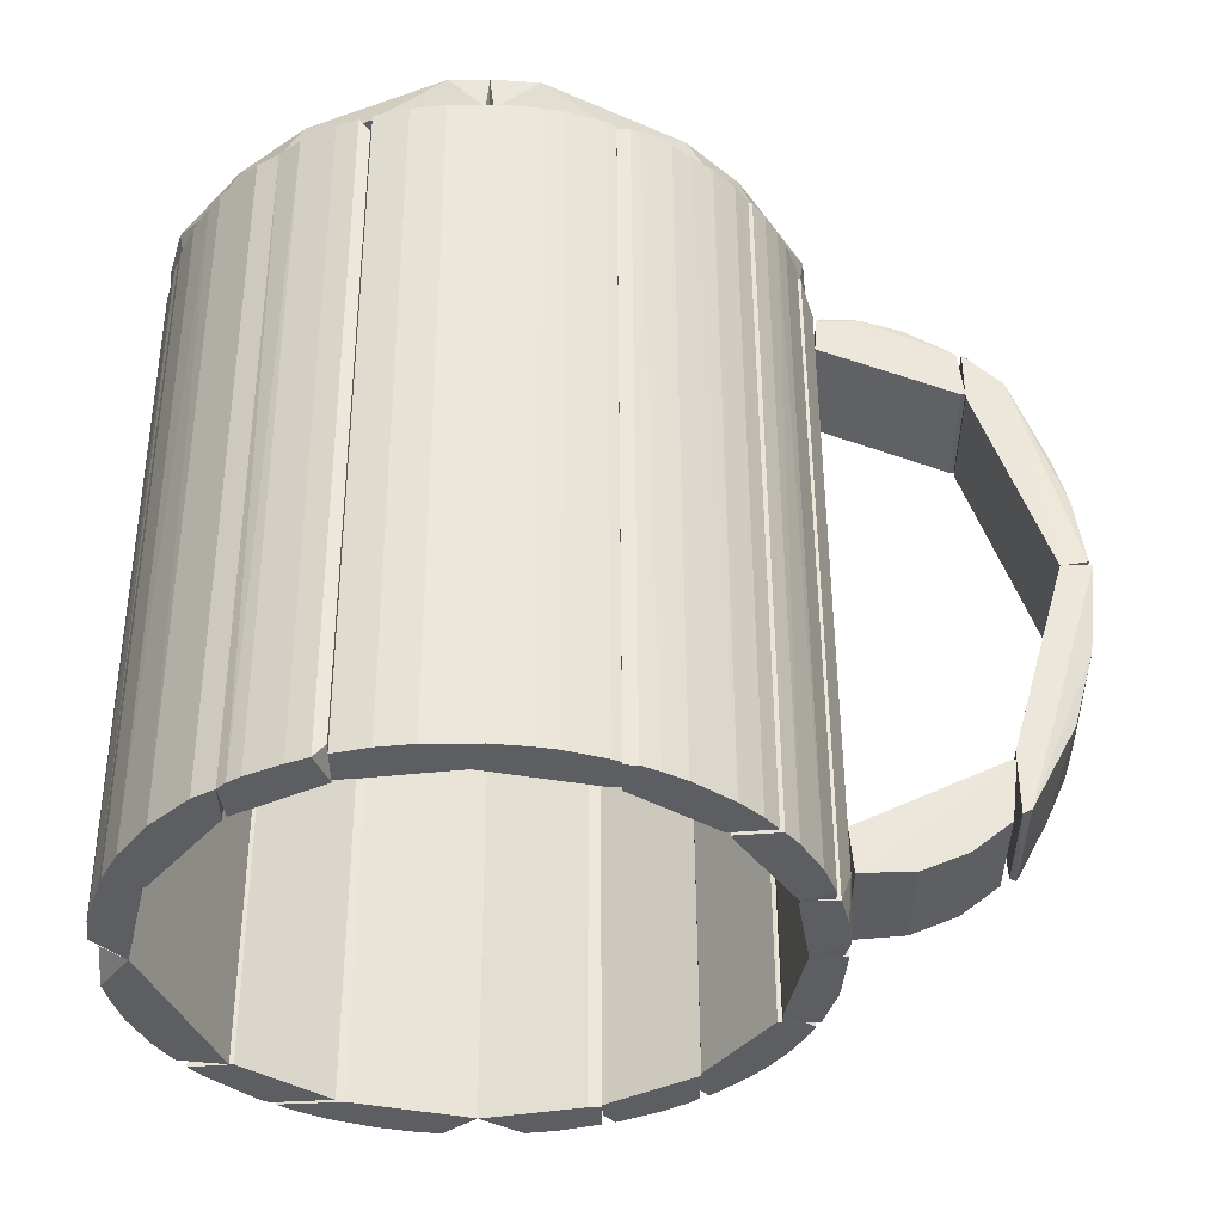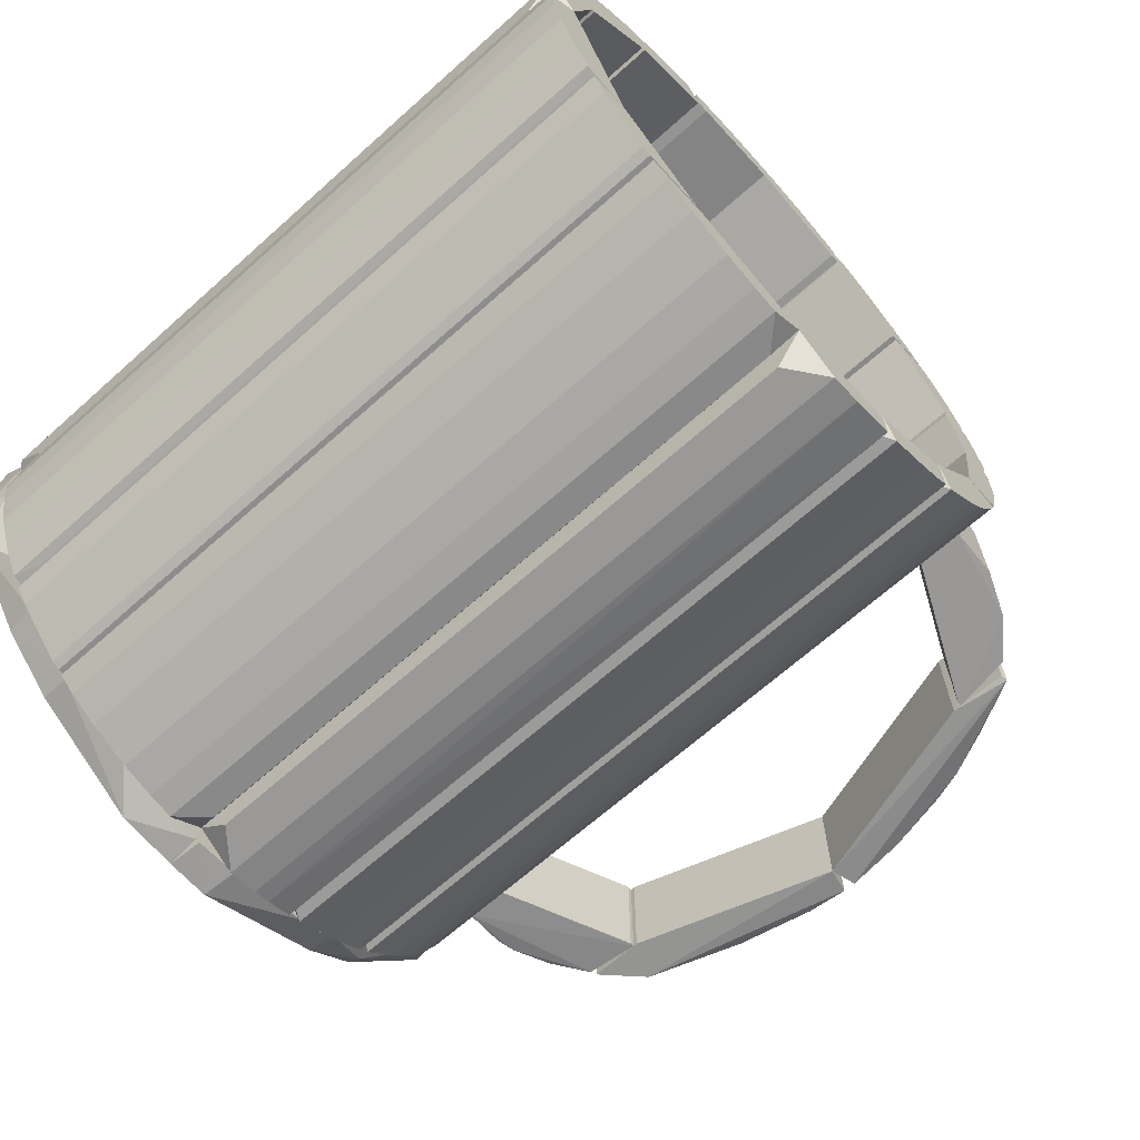
<metadata>
{"format":"obj","ext":"obj","renderer":"f3d","projection":"perspective","resolution":1024,"background":"white","views":[{"elev":52.4,"azim":-0.3,"up":"+Y"},{"elev":-67.0,"azim":-48.2,"up":"+Y"}]}
</metadata>
<code>
o hull_0
v 0.0292 0.05232 0.1375
v 0.03882 0.03624 0.004999
v 0.02362 0.04754 0.1375
v 0.04435 0.04036 0.005979
v 0.04435 0.04036 0.1375
v 0.03877 0.03638 0.1375
v 0.04674 0.03718 0.005979
v 0.04674 0.03718 0.1375
v 0.03319 0.04993 0.005979
v 0.03319 0.04993 0.1375
v 0.02365 0.05389 0.1374
v 0.02602 0.05391 0.005979
v 0.02602 0.05391 0.1375
v 0.04036 0.04435 0.005979
v 0.04036 0.04435 0.1375
v 0.02364 0.0539 0.006079
v 0.02761 0.05312 0.005979
v 0.02345 0.04757 0.004999
v 0.03637 0.04753 0.005979
f 10 9 1
f 8 5 3
f 8 2 7
f 5 8 7
f 3 5 13
f 2 3 18
f 8 3 6
f 3 2 6
f 2 8 6
f 13 5 10
f 3 13 11
f 18 3 11
f 13 16 11
f 16 18 11
f 2 19 14
f 10 5 15
f 19 10 15
f 5 14 15
f 14 19 15
f 18 17 9
f 2 18 9
f 19 2 9
f 10 19 9
f 7 2 4
f 5 7 4
f 2 14 4
f 14 5 4
f 13 17 12
f 17 18 12
f 16 13 12
f 18 16 12
f 17 13 1
f 13 10 1
f 9 17 1
o hull_1
v 0.001938 0.0531 0.004999
v 0.02202 0.05551 0.005979
v 0.02202 0.05551 0.1375
v 0.02202 0.04833 0.1375
v 0.01485 0.0579 0.005979
v 0.01485 0.0579 0.1375
v 0.004491 0.05949 0.005979
v 0.004491 0.05949 0.1375
v 0.002098 0.05312 0.1375
v 0.002098 0.05949 0.005979
v 0.002098 0.05949 0.1375
v 0.02216 0.04825 0.004999
v 0.02378 0.04825 0.004999
v 0.01087 0.0587 0.005979
v 0.01087 0.0587 0.1375
v 0.02362 0.04833 0.1375
v 0.02362 0.05471 0.005979
v 0.02362 0.05471 0.1375
f 24 22 21
f 37 22 28
f 37 28 23
f 28 20 23
f 28 22 30
f 20 28 30
f 22 37 36
f 37 32 36
f 30 22 25
f 32 20 24
f 25 22 24
f 26 20 29
f 30 26 29
f 20 30 29
f 32 37 35
f 23 32 35
f 37 23 35
f 20 32 31
f 32 23 31
f 23 20 31
f 30 25 34
f 25 24 34
f 34 24 33
f 20 26 33
f 24 20 33
f 26 34 33
f 26 30 27
f 34 26 27
f 30 34 27
f 22 36 21
f 36 32 21
f 32 24 21
o hull_2
v 0.03957 0.03558 0.1375
v 0.05232 0.0292 0.005979
v 0.03944 0.03571 0.004999
v 0.05627 0.01729 0.1372
v 0.05627 0.01729 0.006275
v 0.05391 0.02601 0.005979
v 0.05391 0.02601 0.1375
v 0.05072 0.01724 0.1375
v 0.04025 0.03409 0.004999
v 0.04993 0.03318 0.005979
v 0.04993 0.03318 0.1375
v 0.04754 0.03638 0.005979
v 0.04754 0.03638 0.1375
v 0.0563 0.01964 0.005979
v 0.0563 0.01964 0.1375
v 0.04036 0.03398 0.1375
v 0.05077 0.0171 0.004999
f 39 54 47
f 48 38 45
f 48 45 52
f 48 49 50
f 38 48 50
f 49 40 50
f 40 38 50
f 54 42 41
f 45 54 41
f 42 52 41
f 52 45 41
f 48 52 44
f 52 43 44
f 54 45 46
f 40 54 46
f 38 40 46
f 42 54 51
f 52 42 51
f 54 43 51
f 43 52 51
f 43 54 39
f 48 44 39
f 44 43 39
f 45 38 53
f 46 45 53
f 38 46 53
f 49 48 47
f 54 40 47
f 40 49 47
f 48 39 47
o hull_3
v 0.05066 0.01737 0.004999
v 0.05066 0.01575 0.004999
v 0.0571 0.01724 0.005979
v 0.0571 0.01724 0.1375
v 0.05309 0.000379 0.004999
v 0.0587 0.000504 0.005979
v 0.0587 0.01087 0.1375
v 0.05869 0.000521 0.1374
v 0.05072 0.01565 0.1375
v 0.05072 0.01724 0.1375
v 0.05927 0.000931 0.00932
v 0.05312 0.000504 0.1375
v 0.05949 0.004491 0.1375
v 0.05949 0.01087 0.1287
v 0.05949 0.01087 0.009184
f 66 64 63
f 56 59 66
f 61 64 66
f 59 62 66
f 64 61 58
f 69 57 58
f 58 61 68
f 69 58 68
f 59 56 55
f 56 64 55
f 57 59 55
f 64 58 55
f 58 57 55
f 61 66 67
f 66 62 67
f 62 65 67
f 65 69 67
f 68 61 67
f 69 68 67
f 62 59 60
f 59 57 60
f 57 69 60
f 65 62 60
f 69 65 60
f 64 56 63
f 56 66 63
o hull_4
v -0.005079 0.05949 0.005979
v -0.005079 0.05949 0.1375
v 0.002246 0.05309 0.004999
v 0.002098 0.05312 0.1375
v 0.002098 0.05949 0.005979
v 0.002098 0.05949 0.1375
v -0.01145 0.05869 0.005979
v -0.01145 0.05869 0.1375
v -0.01783 0.0571 0.005979
v -0.01783 0.0571 0.1375
v -0.01783 0.05072 0.1375
v -0.01555 0.05066 0.004999
v -0.01544 0.05072 0.1375
v -0.01798 0.05066 0.004999
f 71 76 77
f 75 71 82
f 71 75 74
f 75 72 74
f 75 82 73
f 82 72 73
f 72 75 73
f 82 71 79
f 78 83 79
f 78 79 76
f 83 78 76
f 83 82 80
f 82 79 80
f 79 83 80
f 82 83 81
f 83 72 81
f 72 82 81
f 72 83 70
f 71 74 70
f 74 72 70
f 83 76 70
f 76 71 70
f 79 71 77
f 76 79 77
o hull_5
v -0.02022 0.05631 0.005979
v -0.02022 0.05631 0.1375
v -0.03227 0.04186 0.004999
v -0.03297 0.04993 0.1375
v -0.01771 0.04995 0.004999
v -0.03389 0.04105 0.004999
v -0.02421 0.05471 0.005979
v -0.02421 0.05471 0.1375
v -0.03377 0.04116 0.1375
v -0.03457 0.04833 0.005979
v -0.03457 0.04833 0.1375
v -0.03059 0.05152 0.005979
v -0.03059 0.05152 0.1375
v -0.01815 0.05602 0.135
v -0.01815 0.05602 0.008492
v -0.01783 0.04993 0.1375
f 91 95 96
f 85 97 84
f 92 85 87
f 97 85 99
f 85 92 99
f 88 97 99
f 89 93 95
f 88 89 95
f 93 87 95
f 93 89 94
f 89 92 94
f 92 87 94
f 87 93 94
f 97 88 98
f 88 84 98
f 84 97 98
f 85 84 91
f 87 85 91
f 92 89 86
f 89 88 86
f 99 92 86
f 88 99 86
f 84 88 90
f 88 95 90
f 91 84 90
f 95 91 90
f 95 87 96
f 87 91 96
o hull_6
v -0.04817 0.02183 0.004999
v -0.03856 0.04594 0.005979
v -0.03856 0.04594 0.1375
v -0.04812 0.02203 0.1375
v -0.04812 0.03558 0.005979
v -0.0553 0.02203 0.005979
v -0.0553 0.02203 0.1375
v -0.05131 0.0308 0.005979
v -0.05131 0.0308 0.1375
v -0.03457 0.04036 0.1375
v -0.03457 0.04833 0.005979
v -0.03457 0.04833 0.1375
v -0.04573 0.03877 0.005979
v -0.04573 0.03877 0.1375
v -0.03442 0.04044 0.004999
v -0.0545 0.02442 0.005979
v -0.0545 0.02442 0.1375
f 108 115 116
f 103 100 109
f 113 103 109
f 105 100 106
f 103 113 106
f 100 103 106
f 109 100 114
f 114 100 104
f 113 109 111
f 114 110 111
f 109 114 111
f 110 114 101
f 111 110 101
f 106 113 108
f 113 104 108
f 113 111 102
f 101 113 102
f 111 101 102
f 100 105 115
f 105 106 115
f 104 113 112
f 114 104 112
f 101 114 112
f 113 101 112
f 104 100 107
f 108 104 107
f 100 115 107
f 115 108 107
f 106 108 116
f 115 106 116
o hull_7
v -0.04892 0.02203 0.1375
v -0.04892 0.02043 0.1375
v -0.05769 0.01565 0.1375
v -0.05609 0.02043 0.005979
v -0.05849 0.01246 0.005979
v -0.05849 0.01246 0.1375
v -0.04884 0.02219 0.004999
v -0.04884 0.02057 0.004999
v -0.05928 0.006881 0.005979
v -0.05928 0.006881 0.1375
v -0.0553 0.02203 0.005979
v -0.0553 0.02203 0.1375
v -0.05884 0.001425 0.01161
v -0.05884 0.001425 0.1319
v -0.0537 0.000504 0.1375
v -0.05367 -0.000475 0
f 119 121 122
f 129 125 132
f 128 131 118
f 131 132 118
f 125 129 126
f 131 128 126
f 129 132 130
f 132 131 130
f 126 129 130
f 131 126 130
f 126 128 119
f 128 120 119
f 128 123 127
f 123 132 127
f 120 128 127
f 132 120 127
f 123 128 117
f 118 123 117
f 128 118 117
f 132 125 121
f 125 126 121
f 120 132 121
f 119 120 121
f 132 123 124
f 123 118 124
f 118 132 124
f 126 119 122
f 121 126 122
o hull_8
v 0.04993 -0.01783 0.1375
v 0.04993 -0.02022 0.1375
v 0.0587 -0.01145 0.005979
v 0.0587 -0.01145 0.1375
v 0.04986 -0.02038 0.004999
v 0.04986 -0.01795 0.004999
v 0.05925 -2.5e-05 0.009323
v 0.0563 -0.02022 0.005979
v 0.0563 -0.02022 0.1375
v 0.05312 0.000502 0.1375
v 0.05309 0.000656 0.004999
v 0.05949 0.000502 0.1375
v 0.05949 -0.01065 0.1287
v 0.05949 -0.01065 0.009184
f 140 137 135
f 138 137 134
f 136 142 134
f 137 138 143
f 138 142 143
f 142 136 144
f 146 139 144
f 143 142 144
f 139 143 144
f 134 137 141
f 136 134 141
f 140 146 141
f 137 140 141
f 144 136 145
f 146 144 145
f 136 141 145
f 141 146 145
f 142 138 133
f 138 134 133
f 134 142 133
f 139 146 135
f 143 139 135
f 137 143 135
f 146 140 135
o hull_9
v 0.05152 -0.03059 0.005979
v 0.05152 -0.03059 0.1375
v 0.04913 -0.02022 0.1375
v 0.05551 -0.02182 0.005979
v 0.05551 -0.02182 0.1375
v 0.05312 -0.0274 0.1375
v 0.05373 -0.01906 0
v 0.04833 -0.03537 0.005979
v 0.04833 -0.03537 0.1375
v 0.03877 -0.04573 0.005979
v 0.03877 -0.04573 0.1375
v 0.0373 -0.04555 0.1366
v 0.0373 -0.04555 0.006869
v 0.04917 -0.02003 0.004999
v 0.0531 -0.02025 0.1374
v 0.03704 -0.03783 0.004999
v 0.05471 -0.02421 0.005979
v 0.05471 -0.02421 0.1375
v 0.03717 -0.03776 0.1375
v 0.04514 -0.03935 0.005979
v 0.04514 -0.03935 0.1375
v 0.05504 -0.02088 0.1341
f 168 161 151
f 162 159 158
f 162 149 160
f 152 149 165
f 149 162 165
f 162 158 165
f 152 165 167
f 162 160 153
f 160 149 153
f 168 150 153
f 159 162 156
f 158 159 156
f 166 167 156
f 162 153 156
f 153 166 156
f 165 158 157
f 167 165 157
f 158 156 157
f 156 167 157
f 152 167 155
f 167 166 155
f 149 152 164
f 153 149 161
f 168 153 161
f 153 150 163
f 152 147 163
f 147 153 163
f 164 152 163
f 150 164 163
f 166 153 154
f 153 147 154
f 155 166 154
f 147 155 154
f 147 152 148
f 152 155 148
f 155 147 148
f 150 168 151
f 149 164 151
f 164 150 151
f 161 149 151
o hull_10
v 0.02283 -0.0553 0.005979
v 0.02283 -0.0553 0.1375
v 0.03558 -0.04812 0.005979
v 0.03558 -0.04812 0.1375
v 0.0373 -0.03843 0.004999
v 0.02059 -0.05514 0.007209
v 0.02059 -0.05514 0.1363
v 0.02043 -0.04892 0.1375
v 0.03717 -0.04653 0.005979
v 0.03717 -0.04653 0.1375
v 0.03717 -0.03856 0.1375
v 0.02031 -0.04895 0.004999
v 0.03079 -0.05131 0.005979
v 0.03079 -0.05131 0.1375
f 171 178 172
f 178 179 176
f 179 178 173
f 176 179 173
f 173 181 180
f 176 173 180
f 178 176 170
f 173 178 177
f 176 180 175
f 170 176 175
f 180 174 175
f 174 170 175
f 170 181 182
f 178 170 182
f 180 181 169
f 181 170 169
f 174 180 169
f 170 174 169
f 181 173 171
f 177 178 171
f 173 177 171
f 182 181 171
f 182 171 172
f 178 182 172
o hull_11
v 0.02059 -0.04965 0.004999
v 0.006882 -0.05928 0.005979
v 0.006882 -0.05928 0.1375
v 0.01565 -0.05769 0.005979
v 0.01816 -0.04965 0.004999
v -0.001251 -0.05369 0.004999
v 0.01246 -0.05849 0.005979
v 0.01246 -0.05849 0.1375
v 0.01804 -0.04972 0.1375
v -0.000183 -0.05888 0.132
v -0.000183 -0.05888 0.01153
v 0.02043 -0.04972 0.1375
v 0.02043 -0.05609 0.005979
v 0.02043 -0.05609 0.1375
v -0.001091 -0.0537 0.1375
f 183 186 189
f 191 194 183
f 194 191 196
f 183 194 196
f 191 188 197
f 188 192 197
f 196 191 197
f 183 196 195
f 196 197 190
f 188 184 193
f 192 188 193
f 184 192 193
f 191 183 187
f 183 188 187
f 188 191 187
f 192 184 185
f 197 192 185
f 184 190 185
f 190 197 185
f 183 195 186
f 195 196 186
f 196 190 186
f 186 190 189
f 184 188 189
f 188 183 189
f 190 184 189
o hull_12
v -0.04095 -0.03377 0.1375
v -0.04652 -0.03776 0.005979
v -0.04652 -0.03776 0.1375
v -0.03617 -0.04733 0.005979
v -0.03617 -0.04733 0.1375
v -0.03776 -0.04653 0.005979
v -0.03776 -0.04653 0.1375
v -0.04892 -0.03457 0.005979
v -0.04892 -0.03457 0.1375
v -0.02483 -0.04662 0.004999
v -0.04101 -0.03367 0.004999
v -0.02501 -0.04653 0.1375
f 206 199 200
f 209 198 204
f 198 209 207
f 198 207 208
f 204 198 206
f 198 208 206
f 208 199 205
f 199 206 205
f 206 208 205
f 209 204 202
f 207 209 202
f 204 201 202
f 201 207 202
f 204 199 203
f 199 208 203
f 208 207 203
f 201 204 203
f 207 201 203
f 199 204 200
f 204 206 200
o hull_13
v -0.03473 -0.04755 0.135
v -0.03473 -0.04755 0.008437
v -0.007472 -0.05928 0.005979
v -0.007472 -0.05928 0.1375
v -0.03218 -0.05051 0.005979
v -0.03218 -0.05051 0.1375
v -0.0266 -0.0537 0.005979
v -0.0266 -0.0537 0.1375
v -0.003263 -0.0529 0.004999
v -0.01863 -0.05689 0.005979
v -0.01863 -0.05689 0.1375
v -0.003483 -0.05291 0.1375
v -0.002451 -0.05881 0.0112
v -0.002451 -0.05881 0.1323
v -0.01225 -0.05849 0.005979
v -0.01225 -0.05849 0.1375
v -0.03537 -0.04812 0.005979
v -0.03537 -0.04812 0.1375
v -0.02349 -0.04724 0.004999
v -0.001091 -0.0537 0.1375
v -0.000835 -0.05371 0.004999
v -0.02341 -0.04733 0.1375
f 224 213 225
f 229 221 220
f 221 229 230
f 230 229 223
f 220 221 231
f 228 210 231
f 221 228 231
f 220 231 215
f 212 230 222
f 230 223 222
f 223 212 222
f 229 220 213
f 223 229 213
f 212 223 213
f 220 216 219
f 216 228 219
f 228 230 219
f 216 220 217
f 215 216 217
f 220 215 217
f 210 228 211
f 226 210 211
f 228 226 211
f 230 212 224
f 212 213 224
f 220 219 224
f 219 230 224
f 210 226 227
f 231 210 227
f 226 215 227
f 215 231 227
f 228 216 214
f 226 228 214
f 216 215 214
f 215 226 214
f 221 230 218
f 230 228 218
f 228 221 218
f 213 220 225
f 220 224 225
o hull_14
v -0.0537 -0.0266 0.005979
v -0.0537 -0.0266 0.1375
v -0.0537 0.000504 0.1375
v -0.05849 -0.01225 0.005979
v -0.05849 -0.01225 0.1375
v -0.05689 -0.01862 0.005979
v -0.05689 -0.01862 0.1375
v -0.05928 -0.007472 0.005979
v -0.05928 -0.007472 0.1375
v -0.05399 0.002062 -0
v -0.05051 -0.03218 0.005979
v -0.05051 -0.03218 0.1375
v -0.04904 -0.03256 0.1328
v -0.04904 -0.03256 0.01065
v -0.04162 -0.03403 0.004999
v -0.05887 -0.00029 0.009024
v -0.05887 -0.00029 0.1345
v -0.04175 -0.03377 0.1375
f 249 243 244
f 240 249 234
f 249 241 234
f 245 242 246
f 242 241 246
f 241 249 246
f 249 240 233
f 240 234 248
f 234 241 248
f 239 240 248
f 242 245 243
f 249 233 243
f 233 242 243
f 241 239 247
f 248 241 247
f 239 248 247
f 233 240 238
f 237 233 238
f 241 242 232
f 242 233 232
f 237 241 232
f 233 237 232
f 240 239 235
f 239 241 235
f 241 237 235
f 237 238 235
f 235 238 236
f 238 240 236
f 240 235 236
f 245 246 244
f 246 249 244
f 243 245 244
o hull_15
v 0.0579 0.01486 -0.000398
v 0.05949 0.000508 -0.000398
v 0.002102 0.000513 -0.000398
v 0.002102 0.05949 -0.000398
v 0.03567 0.04534 -0
v 0.04544 0.03557 0
v 0.004291 0.002762 0.004999
v 0.0224 0.05444 0.005846
v 0.05679 0.01548 0.005849
v 0.01087 0.05869 -0.000398
v 0.05885 0.00117 0.005907
v 0.001184 0.05385 0.006081
v 0.05387 -0.000495 0.006087
v 0.04874 0.03299 0.005782
v 0.04052 0.04271 0.005784
v 0.00278 0.0588 0.005903
f 258 262 260
f 252 256 261
f 253 252 261
f 264 261 262
f 256 252 262
f 261 256 262
f 252 253 250
f 262 252 251
f 252 250 251
f 261 264 257
f 264 254 257
f 257 254 259
f 250 253 259
f 254 250 259
f 253 261 265
f 261 257 265
f 257 259 265
f 259 253 265
f 264 262 263
f 258 250 263
f 262 258 263
f 254 264 255
f 250 254 255
f 264 263 255
f 263 250 255
f 262 251 260
f 251 250 260
f 250 258 260
o hull_16
v -0.05848 0.01247 -0.000398
v -0.05387 0.000298 0.006002
v -0.04711 0.03529 0.005815
v -0.04289 0.03837 0
v 0.002097 0.000515 -0.000398
v 0.002097 0.05949 -0.000398
v -0.05886 0.00092 0.005934
v 0.003004 0.05379 0.006073
v -0.05411 0.02315 0.005838
v 0.001417 0.05884 0.005908
v -0.035 0.04734 0.005807
v -0.05928 0.00051 -0.000398
v -0.000244 0.002764 0.004999
v -0.01828 0.05597 0.005846
v -0.05529 0.02283 -0.000398
v -0.005077 0.05949 -0.000398
v -0.03034 0.04883 0
f 274 280 266
f 271 270 277
f 271 275 273
f 270 271 273
f 278 270 273
f 271 277 280
f 275 271 281
f 271 280 281
f 270 278 267
f 277 270 267
f 272 277 267
f 274 272 267
f 278 273 267
f 273 275 279
f 276 273 279
f 275 281 279
f 279 281 282
f 269 276 282
f 280 269 282
f 281 280 282
f 276 279 282
f 276 269 268
f 273 276 268
f 269 280 268
f 280 274 268
f 274 267 268
f 267 273 268
f 277 272 266
f 272 274 266
f 280 277 266
o hull_17
v 0.007547 -0.05839 0.005884
v 0.05949 0.000504 -0.000398
v -0.001267 -0.05384 0.005998
v 0.05857 -0.005821 0.005881
v 0.001224 -0.001776 0.004999
v 0.03966 -0.0416 -0
v 0.03979 -0.04338 0.00279
v 0.05384 0.001415 0.006076
v 0.03071 -0.05021 0.00582
v 0.03059 -0.04857 0
v -0.000662 -0.05886 0.005934
v 0.05596 -0.01831 0.005849
v 0.04888 -0.03279 0.005817
v 0.0563 -0.02023 -0.000398
v 0.006883 -0.05928 -0.000398
v -0.001086 -0.05928 -0.000398
v -0.001086 0.000504 -0.000398
v 0.05888 -9.8e-05 0.005914
v 0.02311 -0.05413 0.005836
f 285 293 301
f 300 286 284
f 285 299 298
f 299 284 298
f 299 285 287
f 284 286 296
f 298 284 296
f 286 300 290
f 300 284 290
f 284 299 290
f 287 285 290
f 299 287 290
f 285 291 290
f 291 295 290
f 296 288 297
f 298 296 297
f 297 288 292
f 296 286 294
f 295 296 294
f 286 290 294
f 290 295 294
f 288 296 289
f 295 291 289
f 296 295 289
f 292 288 289
f 291 292 289
f 285 298 293
f 298 297 293
f 297 283 293
f 293 283 301
f 291 285 301
f 283 297 301
f 292 291 301
f 297 292 301
o hull_18
v -0.05829 -0.008224 0.005869
v -0.00331 -0.001776 0.004999
v -0.04448 -0.03671 0
v -0.05386 0.000716 0.006001
v -0.05888 9.1e-05 0.005935
v -0.05688 -0.01863 -0.000398
v -0.001525 -0.05884 0.005931
v -0.04558 -0.03727 0.005794
v -0.05928 -0.007473 -0.000398
v -0.05928 0.000504 -0.000398
v -0.05242 -0.02676 0.005806
v -0.03433 -0.04783 0.005802
v -0.001091 -0.05928 -0.000398
v -0.001091 0.000504 -0.000398
v -0.000904 -0.05386 0.005999
v -0.01226 -0.05848 -0.000398
v -0.01915 -0.05566 0.005837
v -0.03402 -0.04648 0
f 312 305 306
f 310 315 314
f 303 315 305
f 315 310 311
f 305 315 311
f 310 314 317
f 314 308 317
f 314 315 316
f 315 303 316
f 308 314 316
f 303 305 316
f 305 313 316
f 302 310 307
f 310 317 307
f 312 302 307
f 313 317 318
f 317 308 318
f 316 313 318
f 308 316 318
f 313 304 319
f 317 313 319
f 307 317 319
f 304 307 319
f 313 305 309
f 304 313 309
f 305 312 309
f 307 304 309
f 312 307 309
f 310 302 306
f 311 310 306
f 305 311 306
f 302 312 306
o hull_19
v 0.1023 0.009368 0.08458
v 0.1037 -0.01014 0.06856
v 0.09474 -0.009128 0.1065
v 0.08774 -0.01021 0.1165
v 0.1031 -0.009267 0.07963
v 0.09806 0.008973 0.09936
v 0.09855 -0.01065 0.06736
v 0.09855 0.01086 0.06736
v 0.08739 -0.01065 0.1056
v 0.08739 0.01086 0.1176
v 0.08739 0.01086 0.1056
v 0.08899 -0.01065 0.1168
v 0.08899 0.01086 0.1168
v 0.09879 -0.008974 0.09752
v 0.1007 -0.008789 0.09149
v 0.1041 0.01086 0.06736
f 324 320 334
f 327 326 328
f 328 326 331
f 326 327 335
f 327 329 335
f 327 328 330
f 329 327 330
f 328 329 330
f 331 324 333
f 331 326 321
f 324 331 321
f 326 335 321
f 335 324 321
f 324 335 320
f 329 331 332
f 335 329 332
f 325 320 332
f 320 335 332
f 333 325 322
f 331 333 322
f 332 331 322
f 325 332 322
f 329 328 323
f 328 331 323
f 331 329 323
f 325 333 334
f 333 324 334
f 320 325 334
o hull_20
v 0.06022 0.0103 0.1282
v 0.06022 -0.01009 0.1282
v 0.08604 0.009816 0.1183
v 0.08604 -0.009606 0.1183
v 0.08739 -0.01065 0.1072
v 0.08739 0.01086 0.1072
v 0.07022 -0.009582 0.1277
v 0.07022 0.009793 0.1277
v 0.05949 -0.01065 0.12
v 0.05949 0.01086 0.12
v 0.0866 -0.01065 0.1072
v 0.0866 0.01086 0.1072
v 0.07883 -0.009587 0.1241
v 0.07883 0.009797 0.1241
f 341 339 340
f 347 346 344
f 347 344 345
f 345 344 336
f 342 336 337
f 336 344 337
f 349 339 338
f 342 349 343
f 349 336 343
f 336 342 343
f 349 342 348
f 339 349 348
f 342 337 348
f 346 347 341
f 347 345 341
f 336 349 341
f 345 336 341
f 349 338 341
f 338 339 341
f 344 346 340
f 337 344 340
f 339 348 340
f 348 337 340
f 346 341 340
o hull_21
v 0.09855 -0.01065 0.06736
v 0.09855 0.01086 0.06736
v 0.09298 -0.01065 0.02591
v 0.09298 0.01086 0.02591
v 0.1037 -0.01012 0.06616
v 0.1037 0.01033 0.06616
v 0.0858 -0.01065 0.0291
v 0.0858 -0.01065 0.01873
v 0.0858 0.01086 0.0291
v 0.0858 0.01086 0.01873
v 0.09999 0.009135 0.04337
v 0.09999 -0.008925 0.04337
v 0.1022 0.009402 0.05234
v 0.1031 -0.009455 0.05828
f 363 361 362
f 359 357 358
f 350 351 358
f 351 359 358
f 357 359 352
f 350 357 352
f 351 350 355
f 357 350 356
f 358 357 356
f 350 358 356
f 359 351 353
f 360 352 353
f 352 359 353
f 351 355 353
f 350 352 354
f 352 363 354
f 355 350 354
f 363 355 354
f 352 360 361
f 363 352 361
f 355 363 362
f 360 353 362
f 353 355 362
f 361 360 362
o hull_22
v 0.07857 -0.0093 0.01311
v 0.07157 -0.009637 0.01003
v 0.06013 0.01034 0.00961
v 0.06792 -0.009715 0.009238
v 0.06792 0.009926 0.009238
v 0.08496 0.01018 0.01796
v 0.08496 -0.009969 0.01796
v 0.07581 0.009589 0.01166
v 0.0595 -0.01065 0.01714
v 0.0595 0.01086 0.01714
v 0.08579 -0.01065 0.0283
v 0.08579 0.01086 0.0283
v 0.085 -0.01065 0.0283
v 0.085 0.01086 0.0283
v 0.05987 -0.01034 0.009431
v 0.06114 0.01012 0.009055
f 378 370 374
f 376 373 372
f 369 375 370
f 372 373 378
f 365 370 378
f 370 365 364
f 369 370 364
f 365 371 364
f 371 369 364
f 371 365 368
f 369 371 368
f 365 378 367
f 378 379 367
f 379 368 367
f 368 365 367
f 375 369 366
f 373 375 366
f 378 373 366
f 379 378 366
f 369 368 366
f 368 379 366
f 375 373 377
f 373 376 377
f 376 375 377
f 375 376 374
f 376 372 374
f 370 375 374
f 372 378 374

</code>
